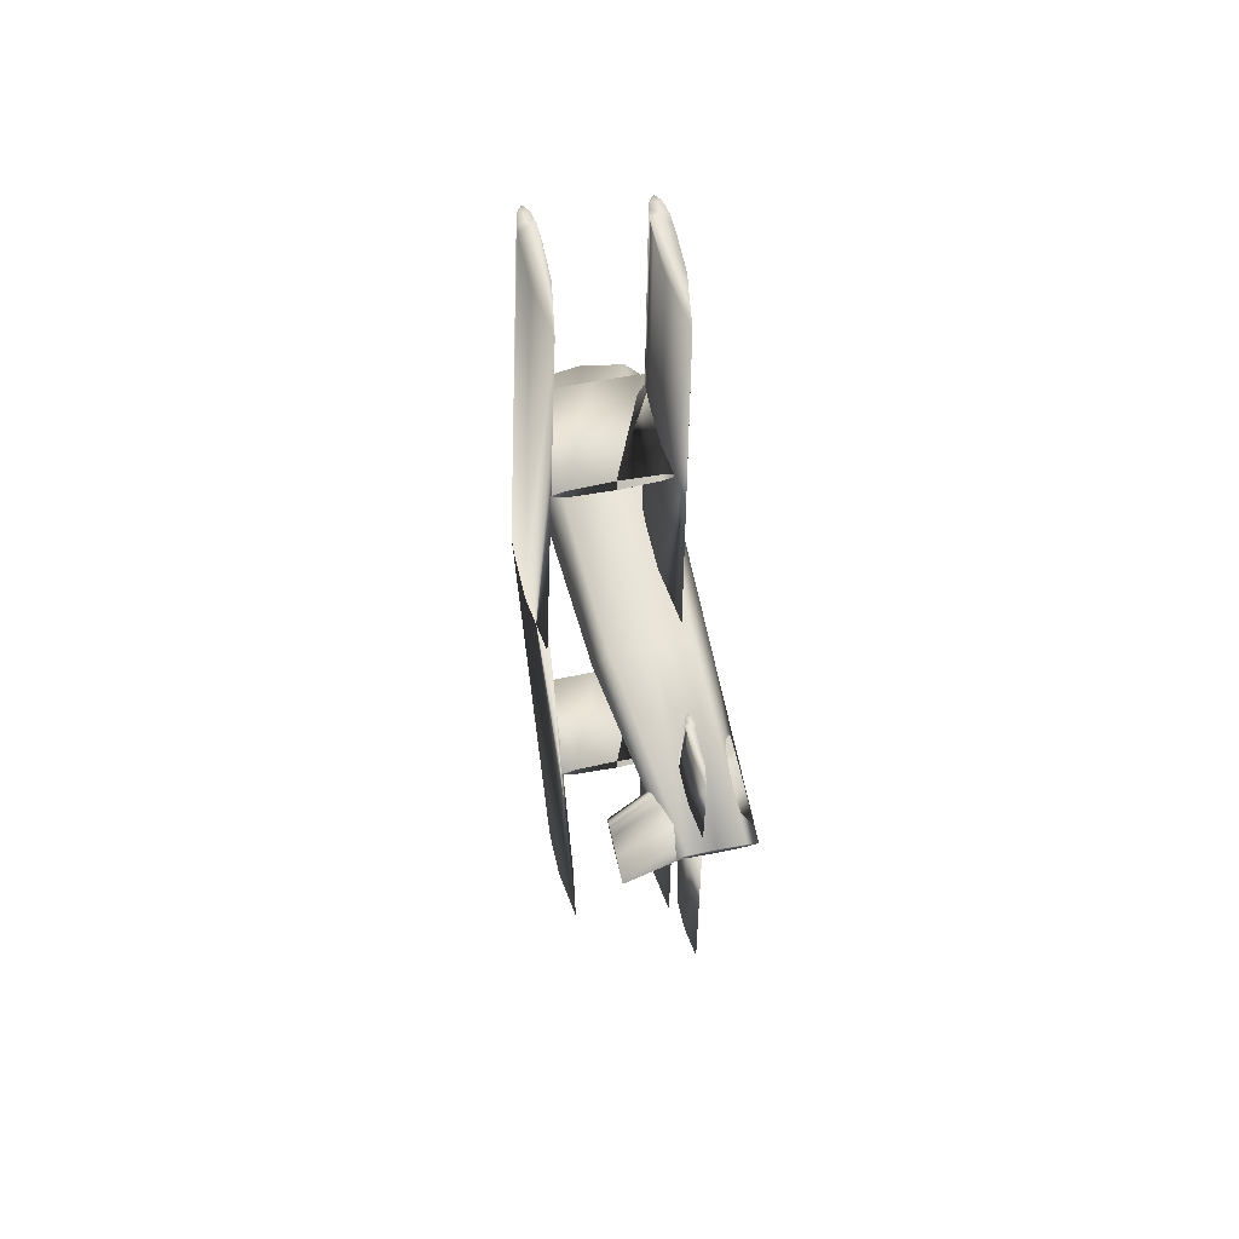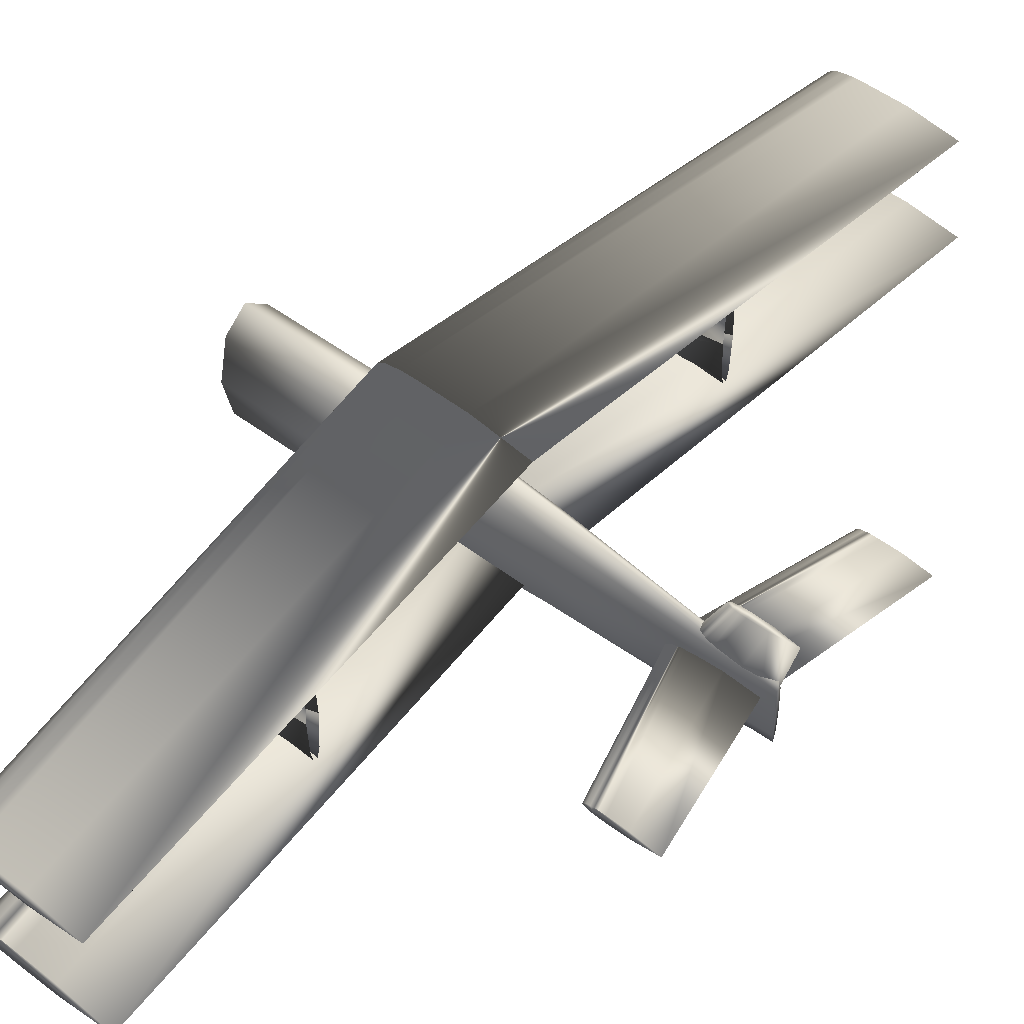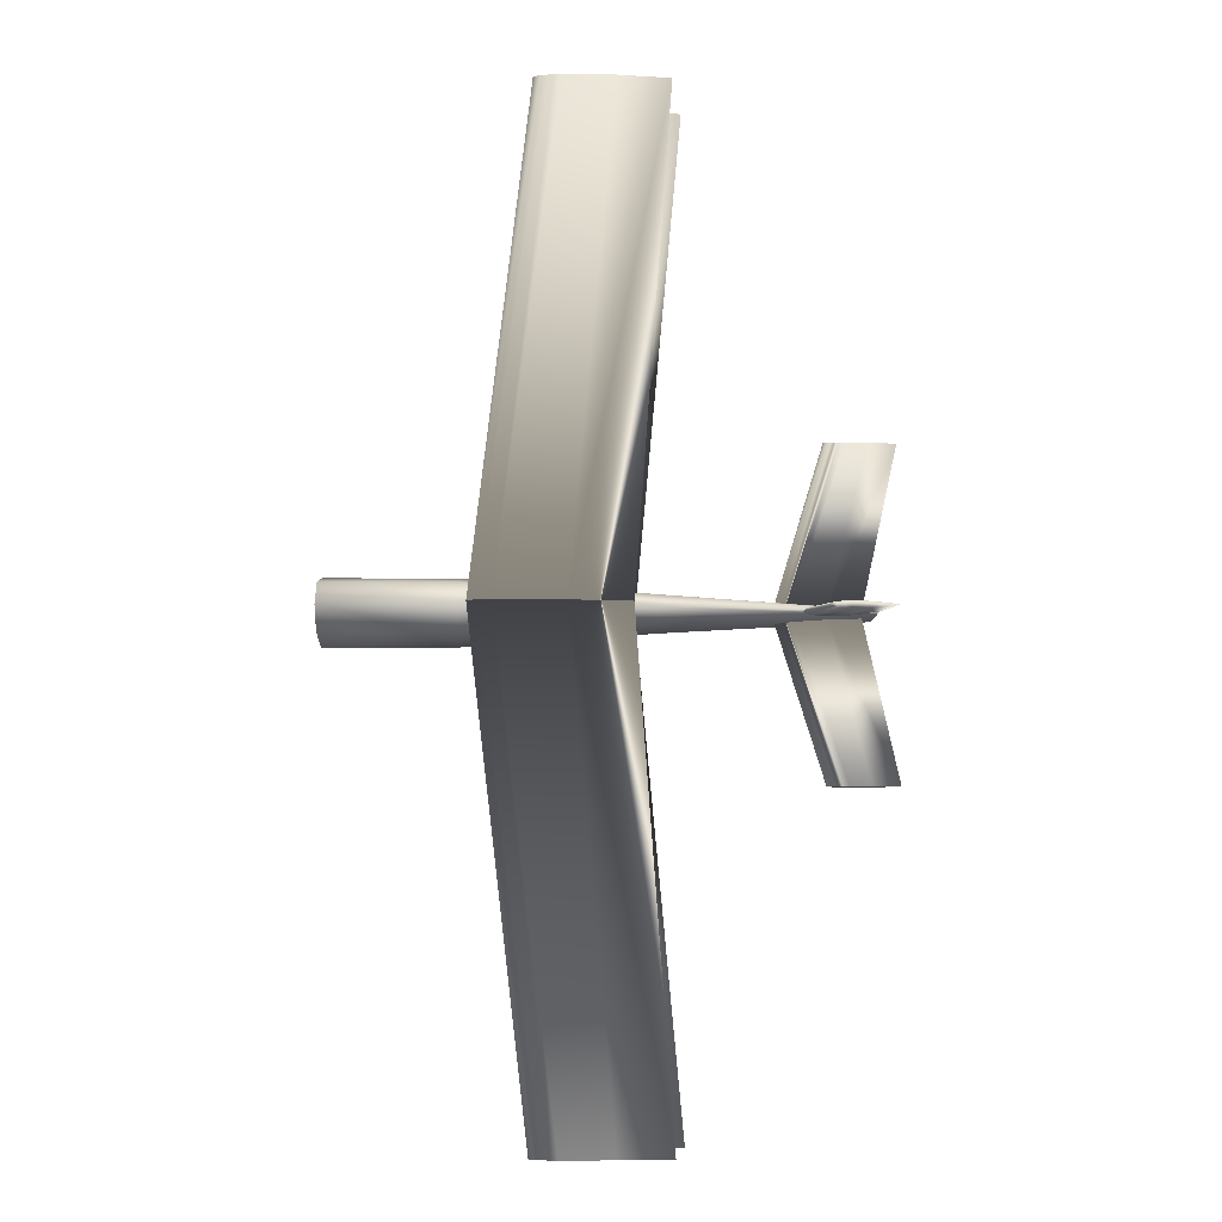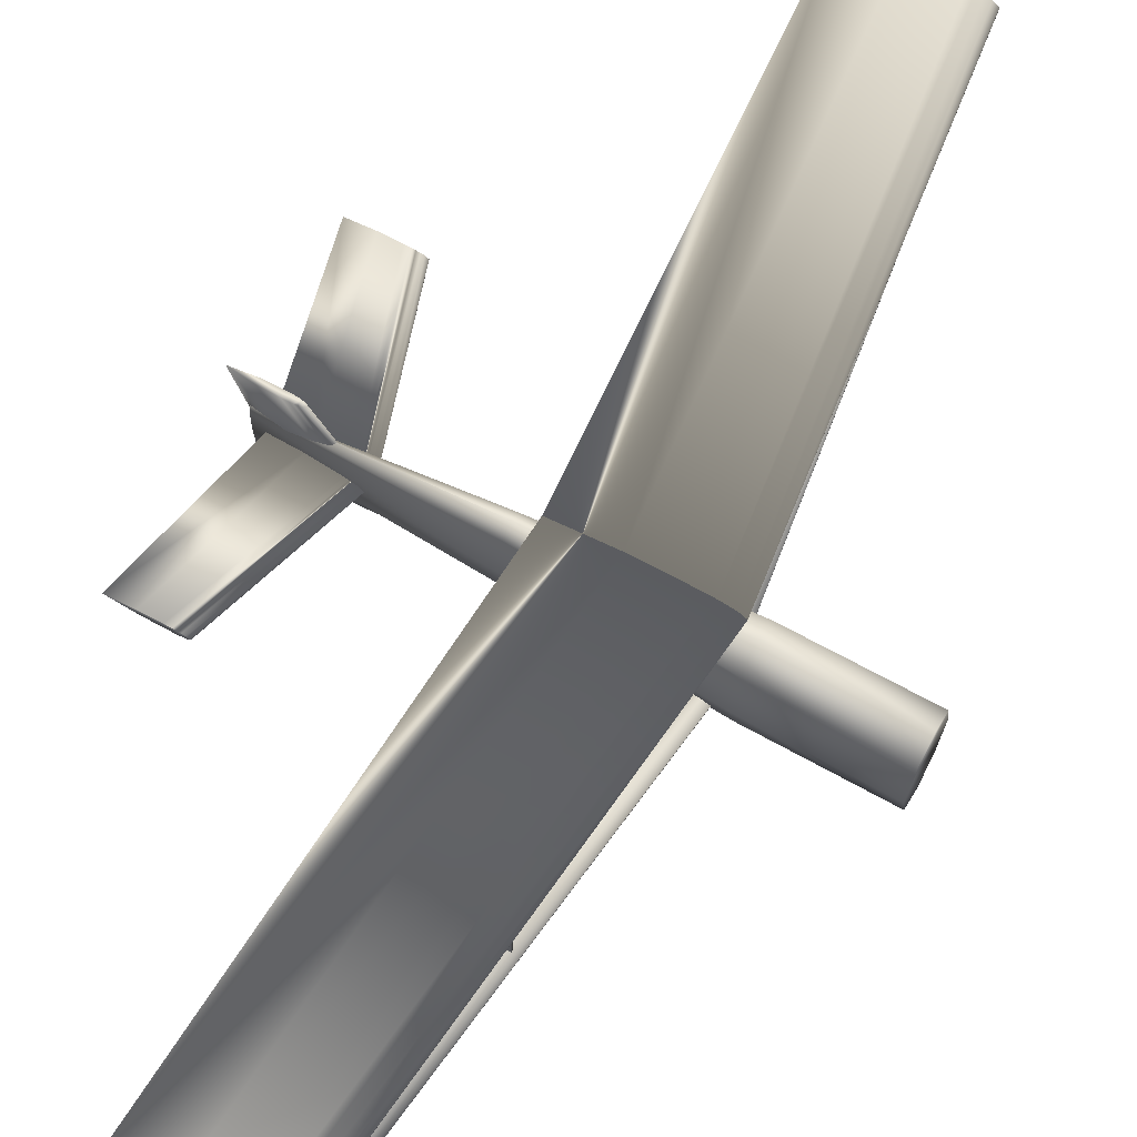
<metadata>
{"format":"obj","ext":"obj","renderer":"f3d","projection":"perspective","resolution":1024,"background":"white","views":[{"elev":57.9,"azim":78.0,"up":"+Y"},{"elev":49.7,"azim":40.1,"up":"+Z"},{"elev":-7.4,"azim":-1.1,"up":"+Y"},{"elev":68.8,"azim":-151.3,"up":"+Z"}]}
</metadata>
<code>
v 0.3086 0.5062 0.0522
v 0.2511 0.5062 0.04358
v 0.208 0.5062 0.04286
v 0.1972 0.5062 0.04322
v 0.1864 0.5062 0.04358
v 0.1792 0.5062 0.04502
v 0.172 0.5062 0.04645
v 0.1648 0.5062 0.05148
v 0.1648 0.5062 0.05292
v 0.172 0.5062 0.05795
v 0.1792 0.5062 0.05939
v 0.1864 0.5062 0.06083
v 0.1936 0.5062 0.06119
v 0.208 0.5062 0.06155
v 0.2511 0.5062 0.06083
v 0.3517 0.975 0.0646
v 0.3009 0.975 0.05696
v 0.2627 0.975 0.05633
v 0.2532 0.975 0.05665
v 0.2436 0.975 0.05696
v 0.2373 0.975 0.05824
v 0.2309 0.975 0.05951
v 0.2246 0.975 0.06396
v 0.2246 0.975 0.06523
v 0.2309 0.975 0.06968
v 0.2373 0.975 0.07096
v 0.2436 0.975 0.07223
v 0.25 0.975 0.07255
v 0.2627 0.975 0.07286
v 0.3009 0.975 0.07223
v 0.3086 0.4938 0.0522
v 0.2511 0.4938 0.04358
v 0.208 0.4938 0.04286
v 0.1972 0.4938 0.04322
v 0.1864 0.4938 0.04358
v 0.1792 0.4938 0.04502
v 0.172 0.4938 0.04645
v 0.1648 0.4938 0.05148
v 0.1648 0.4938 0.05292
v 0.172 0.4938 0.05795
v 0.1792 0.4938 0.05939
v 0.1864 0.4938 0.06083
v 0.1936 0.4938 0.06119
v 0.208 0.4938 0.06155
v 0.2511 0.4938 0.06083
v 0.3517 0.025 0.0646
v 0.3009 0.025 0.05696
v 0.2627 0.025 0.05633
v 0.2532 0.025 0.05665
v 0.2436 0.025 0.05696
v 0.2373 0.025 0.05824
v 0.2309 0.025 0.05951
v 0.2246 0.025 0.06396
v 0.2246 0.025 0.06523
v 0.2309 0.025 0.06968
v 0.2373 0.025 0.07096
v 0.2436 0.025 0.07223
v 0.25 0.025 0.07255
v 0.2627 0.025 0.07286
v 0.3009 0.025 0.07223
v 0.3044 0.5 0.1716
v 0.2461 0.5 0.1628
v 0.2023 0.5 0.1621
v 0.1914 0.5 0.1625
v 0.1805 0.5 0.1628
v 0.1732 0.5 0.1643
v 0.1659 0.5 0.1657
v 0.1586 0.5 0.1708
v 0.1586 0.5 0.1723
v 0.1659 0.5 0.1774
v 0.1732 0.5 0.1789
v 0.1805 0.5 0.1803
v 0.1877 0.5 0.1807
v 0.2023 0.5 0.181
v 0.2461 0.5 0.1803
v 0.3394 0.975 0.1608
v 0.2894 0.975 0.1533
v 0.2519 0.975 0.1526
v 0.2425 0.975 0.1529
v 0.2331 0.975 0.1533
v 0.2269 0.975 0.1545
v 0.2207 0.975 0.1558
v 0.2144 0.975 0.1601
v 0.2144 0.975 0.1614
v 0.2207 0.975 0.1658
v 0.2269 0.975 0.167
v 0.2331 0.975 0.1683
v 0.2394 0.975 0.1686
v 0.2519 0.975 0.1689
v 0.2894 0.975 0.1683
v 0.3394 0.02502 0.1608
v 0.2894 0.02502 0.1533
v 0.2519 0.02502 0.1526
v 0.2425 0.02502 0.1529
v 0.2331 0.02502 0.1533
v 0.2269 0.02502 0.1545
v 0.2207 0.02502 0.1558
v 0.2144 0.02502 0.1601
v 0.2144 0.02502 0.1614
v 0.2207 0.02502 0.1658
v 0.2269 0.02502 0.167
v 0.2331 0.02502 0.1683
v 0.2394 0.02502 0.1686
v 0.2519 0.02502 0.1689
v 0.2894 0.02502 0.1683
v 0.5125 0.5 0.08011
v 0.48 0.5 0.07523
v 0.4556 0.5 0.07483
v 0.4495 0.5 0.07503
v 0.4434 0.5 0.07523
v 0.4394 0.5 0.07605
v 0.4353 0.5 0.07686
v 0.4313 0.5 0.0797
v 0.4313 0.5 0.08052
v 0.4353 0.5 0.08336
v 0.4394 0.5 0.08417
v 0.4434 0.5 0.08499
v 0.4475 0.5 0.08519
v 0.4556 0.5 0.08539
v 0.48 0.5 0.08499
v 0.5459 0.6562 0.08941
v 0.519 0.6562 0.08537
v 0.4988 0.6562 0.08503
v 0.4937 0.6562 0.0852
v 0.4887 0.6562 0.08537
v 0.4853 0.6562 0.08604
v 0.4819 0.6562 0.08672
v 0.4786 0.6562 0.08908
v 0.4786 0.6562 0.08975
v 0.4819 0.6562 0.09211
v 0.4853 0.6562 0.09278
v 0.4887 0.6562 0.09345
v 0.492 0.6562 0.09362
v 0.4988 0.6562 0.09379
v 0.519 0.6562 0.09345
v 0.5459 0.3438 0.08941
v 0.519 0.3438 0.08537
v 0.4988 0.3438 0.08503
v 0.4937 0.3438 0.0852
v 0.4887 0.3438 0.08537
v 0.4853 0.3438 0.08604
v 0.4819 0.3438 0.08672
v 0.4786 0.3438 0.08908
v 0.4786 0.3438 0.08975
v 0.4819 0.3438 0.09211
v 0.4853 0.3438 0.09278
v 0.4887 0.3438 0.09345
v 0.492 0.3438 0.09362
v 0.4988 0.3438 0.09379
v 0.519 0.3438 0.09345
v 0.025 0.5317 0.08525
v 0.025 0.5224 0.1278
v 0.025 0.5 0.1455
v 0.025 0.4776 0.1278
v 0.025 0.4683 0.08525
v 0.025 0.4776 0.04265
v 0.025 0.5 0.025
v 0.025 0.5224 0.04265
v 0.15 0.5312 0.08685
v 0.15 0.5221 0.1297
v 0.15 0.5 0.1475
v 0.15 0.4779 0.1297
v 0.15 0.4688 0.08685
v 0.15 0.4779 0.04398
v 0.15 0.5 0.02622
v 0.15 0.5221 0.04398
v 0.3276 0.5179 0.08338
v 0.3276 0.5127 0.1208
v 0.3276 0.5 0.1363
v 0.3276 0.4873 0.1208
v 0.3276 0.4821 0.08338
v 0.3276 0.4873 0.04592
v 0.3276 0.5 0.03041
v 0.3276 0.5127 0.04592
v 0.525 0.5031 0.07087
v 0.525 0.5022 0.09619
v 0.525 0.5 0.1067
v 0.525 0.4978 0.09619
v 0.525 0.4969 0.07087
v 0.525 0.4978 0.04554
v 0.525 0.5 0.03505
v 0.525 0.5022 0.04554
v 0.1996 0.2717 0.1093
v 0.1996 0.2708 0.1499
v 0.1996 0.2688 0.1671
v 0.1996 0.2667 0.1499
v 0.1996 0.2658 0.1093
v 0.1996 0.2667 0.07187
v 0.1996 0.2688 0.05599
v 0.1996 0.2708 0.07187
v 0.3037 0.275 0.1093
v 0.3037 0.2732 0.1499
v 0.3037 0.2688 0.1671
v 0.3037 0.2644 0.1499
v 0.3037 0.2625 0.1093
v 0.3037 0.2644 0.07187
v 0.3037 0.2688 0.05599
v 0.3037 0.2732 0.07187
v 0.1996 0.2719 0.05604
v 0.1996 0.271 0.05608
v 0.1996 0.2688 0.0561
v 0.1996 0.2666 0.05608
v 0.1996 0.2656 0.05604
v 0.1996 0.2666 0.056
v 0.1996 0.271 0.056
v 0.1996 0.7342 0.1093
v 0.1996 0.7333 0.1499
v 0.1996 0.7312 0.1671
v 0.1996 0.7292 0.1499
v 0.1996 0.7283 0.1093
v 0.1996 0.7292 0.07187
v 0.1996 0.7312 0.05599
v 0.1996 0.7333 0.07187
v 0.3037 0.7375 0.1093
v 0.3037 0.7356 0.1499
v 0.3037 0.7312 0.1671
v 0.3037 0.7268 0.1499
v 0.3037 0.725 0.1093
v 0.3037 0.7268 0.07187
v 0.3037 0.7312 0.05599
v 0.3037 0.7356 0.07187
v 0.1996 0.7344 0.05604
v 0.1996 0.7334 0.05608
v 0.1996 0.7312 0.0561
v 0.1996 0.729 0.05608
v 0.1996 0.7281 0.05604
v 0.1996 0.729 0.056
v 0.1996 0.7334 0.056
v 0.4178 0.5 0.03505
v 0.4224 0.5028 0.03505
v 0.427 0.5036 0.03505
v 0.4317 0.5043 0.03505
v 0.4363 0.5044 0.03505
v 0.4455 0.5046 0.03505
v 0.4733 0.5043 0.03505
v 0.5103 0.5 0.03505
v 0.4733 0.4957 0.03505
v 0.4455 0.4954 0.03505
v 0.4363 0.4956 0.03505
v 0.4317 0.4957 0.03505
v 0.427 0.4964 0.03505
v 0.4224 0.4972 0.03505
v 0.4767 0.5 0.1541
v 0.4798 0.5019 0.1541
v 0.4829 0.5024 0.1541
v 0.486 0.5028 0.1541
v 0.489 0.503 0.1541
v 0.4952 0.5031 0.1541
v 0.5137 0.5028 0.1541
v 0.5383 0.5 0.1541
v 0.5137 0.4972 0.1541
v 0.4952 0.4969 0.1541
v 0.489 0.497 0.1541
v 0.486 0.4972 0.1541
v 0.4829 0.4976 0.1541
v 0.4798 0.4981 0.1541
v 0.15 0.4984 0.04755
v 0.1688 0.4984 0.04755
v 0.1688 0.5078 0.04755
v 0.15 0.5078 0.04755
v 0.15 0.4984 0.06318
v 0.1688 0.4984 0.06318
v 0.1688 0.5078 0.06318
v 0.15 0.5078 0.06318
f 1 17 16
f 2 18 17
f 3 19 18
f 4 20 19
f 5 21 20
f 6 22 21
f 7 23 22
f 8 24 23
f 9 25 24
f 10 26 25
f 11 27 26
f 12 28 27
f 13 29 28
f 14 30 29
f 15 16 30
f 1 2 17
f 2 3 18
f 3 4 19
f 4 5 20
f 5 6 21
f 6 7 22
f 7 8 23
f 8 9 24
f 9 10 25
f 10 11 26
f 11 12 27
f 12 13 28
f 13 14 29
f 14 15 30
f 15 1 16
f 31 47 46
f 32 48 47
f 33 49 48
f 34 50 49
f 35 51 50
f 36 52 51
f 37 53 52
f 38 54 53
f 39 55 54
f 40 56 55
f 41 57 56
f 42 58 57
f 43 59 58
f 44 60 59
f 45 46 60
f 31 32 47
f 32 33 48
f 33 34 49
f 34 35 50
f 35 36 51
f 36 37 52
f 37 38 53
f 38 39 54
f 39 40 55
f 40 41 56
f 41 42 57
f 42 43 58
f 43 44 59
f 44 45 60
f 45 31 46
f 61 77 76
f 62 78 77
f 63 79 78
f 64 80 79
f 65 81 80
f 66 82 81
f 67 83 82
f 68 84 83
f 69 85 84
f 70 86 85
f 71 87 86
f 72 88 87
f 73 89 88
f 74 90 89
f 75 76 90
f 61 62 77
f 62 63 78
f 63 64 79
f 64 65 80
f 65 66 81
f 66 67 82
f 67 68 83
f 68 69 84
f 69 70 85
f 70 71 86
f 71 72 87
f 72 73 88
f 73 74 89
f 74 75 90
f 75 61 76
f 61 92 91
f 62 93 92
f 63 94 93
f 64 95 94
f 65 96 95
f 66 97 96
f 67 98 97
f 68 99 98
f 69 100 99
f 70 101 100
f 71 102 101
f 72 103 102
f 73 104 103
f 74 105 104
f 75 91 105
f 61 62 92
f 62 63 93
f 63 64 94
f 64 65 95
f 65 66 96
f 66 67 97
f 67 68 98
f 68 69 99
f 69 70 100
f 70 71 101
f 71 72 102
f 72 73 103
f 73 74 104
f 74 75 105
f 75 61 91
f 106 122 121
f 107 123 122
f 108 124 123
f 109 125 124
f 110 126 125
f 111 127 126
f 112 128 127
f 113 129 128
f 114 130 129
f 115 131 130
f 116 132 131
f 117 133 132
f 118 134 133
f 119 135 134
f 120 121 135
f 106 107 122
f 107 108 123
f 108 109 124
f 109 110 125
f 110 111 126
f 111 112 127
f 112 113 128
f 113 114 129
f 114 115 130
f 115 116 131
f 116 117 132
f 117 118 133
f 118 119 134
f 119 120 135
f 120 106 121
f 106 137 136
f 107 138 137
f 108 139 138
f 109 140 139
f 110 141 140
f 111 142 141
f 112 143 142
f 113 144 143
f 114 145 144
f 115 146 145
f 116 147 146
f 117 148 147
f 118 149 148
f 119 150 149
f 120 136 150
f 106 107 137
f 107 108 138
f 108 109 139
f 109 110 140
f 110 111 141
f 111 112 142
f 112 113 143
f 113 114 144
f 114 115 145
f 115 116 146
f 116 117 147
f 117 118 148
f 118 119 149
f 119 120 150
f 120 106 136
f 151 160 159
f 152 161 160
f 153 162 161
f 154 163 162
f 155 164 163
f 156 165 164
f 157 166 165
f 158 159 166
f 159 168 167
f 160 169 168
f 161 170 169
f 162 171 170
f 163 172 171
f 164 173 172
f 165 174 173
f 166 167 174
f 167 176 175
f 168 177 176
f 169 178 177
f 170 179 178
f 171 180 179
f 172 181 180
f 173 182 181
f 174 175 182
f 151 152 160
f 152 153 161
f 153 154 162
f 154 155 163
f 155 156 164
f 156 157 165
f 157 158 166
f 158 151 159
f 159 160 168
f 160 161 169
f 161 162 170
f 162 163 171
f 163 164 172
f 164 165 173
f 165 166 174
f 166 159 167
f 167 168 176
f 168 169 177
f 169 170 178
f 170 171 179
f 171 172 180
f 172 173 181
f 173 174 182
f 174 167 175
f 183 192 191
f 184 193 192
f 185 194 193
f 186 195 194
f 187 196 195
f 188 197 196
f 189 198 197
f 190 191 198
f 191 200 199
f 192 201 200
f 193 202 201
f 194 203 202
f 195 204 203
f 196 189 204
f 198 199 205
f 183 184 192
f 184 185 193
f 185 186 194
f 186 187 195
f 187 188 196
f 189 190 198
f 190 183 191
f 191 192 200
f 192 193 201
f 193 194 202
f 194 195 203
f 195 196 204
f 196 197 189
f 197 198 205
f 198 191 199
f 206 215 214
f 207 216 215
f 208 217 216
f 209 218 217
f 210 219 218
f 211 220 219
f 212 221 220
f 213 214 221
f 214 223 222
f 215 224 223
f 216 225 224
f 217 226 225
f 218 227 226
f 219 212 227
f 221 222 228
f 206 207 215
f 207 208 216
f 208 209 217
f 209 210 218
f 210 211 219
f 212 213 221
f 213 206 214
f 214 215 223
f 215 216 224
f 216 217 225
f 217 218 226
f 218 219 227
f 219 220 212
f 220 221 228
f 221 214 222
f 237 252 251
f 238 253 252
f 239 254 253
f 240 255 254
f 241 256 255
f 242 243 256
f 229 230 244
f 230 231 245
f 231 232 246
f 233 234 248
f 234 235 249
f 237 238 252
f 242 229 243
f 229 244 243
f 230 245 244
f 231 246 245
f 232 247 246
f 233 248 247
f 234 249 248
f 235 250 249
f 236 251 250
f 232 233 247
f 235 236 250
f 236 237 251
f 238 239 253
f 239 240 254
f 240 241 255
f 241 242 256
f 257 260 258
f 258 260 259
f 257 262 261
f 257 258 262
f 257 261 260
f 260 261 264
f 260 264 263
f 260 263 259
f 258 263 262
f 258 259 263
f 262 264 261
f 262 263 264
f 22 23 24
f 22 24 25
f 21 22 25
f 21 25 26
f 20 21 26
f 20 26 27
f 19 20 27
f 18 19 27
f 17 18 27
f 16 17 27
f 30 16 27
f 29 30 27
f 29 27 28
f 2 1 15
f 2 15 14
f 2 14 13
f 13 12 11
f 2 13 11
f 7 6 5
f 5 4 3
f 3 2 11
f 9 8 7
f 10 9 7
f 11 10 7
f 3 11 7
f 52 53 54
f 52 54 55
f 51 52 55
f 51 55 56
f 50 51 56
f 50 56 57
f 49 50 57
f 48 49 57
f 47 48 57
f 46 47 57
f 60 46 57
f 59 60 57
f 59 57 58
f 32 31 45
f 32 45 44
f 32 44 43
f 43 42 41
f 32 43 41
f 37 36 35
f 35 34 33
f 33 32 41
f 39 38 37
f 40 39 37
f 41 40 37
f 33 41 37
f 83 84 85
f 82 83 85
f 82 85 86
f 81 82 86
f 81 86 87
f 80 81 87
f 80 87 88
f 80 88 89
f 80 89 90
f 80 90 76
f 80 76 77
f 80 77 78
f 80 78 79
f 98 99 100
f 97 98 100
f 97 100 101
f 96 97 101
f 96 101 102
f 95 96 102
f 95 102 103
f 95 103 104
f 95 104 105
f 95 105 91
f 95 91 92
f 95 92 93
f 95 93 94
f 127 128 129
f 127 129 130
f 126 127 130
f 126 130 131
f 125 126 131
f 125 131 132
f 124 125 132
f 123 124 132
f 122 123 132
f 121 122 132
f 135 121 132
f 134 135 132
f 134 132 133
f 142 143 144
f 142 144 145
f 141 142 145
f 141 145 146
f 140 141 146
f 140 146 147
f 139 140 147
f 138 139 147
f 137 138 147
f 136 137 147
f 150 136 147
f 149 150 147
f 149 147 148
f 176 177 178
f 180 181 182
f 175 176 178
f 175 178 179
f 175 179 180
f 175 180 182
f 154 153 152
f 154 152 151
f 155 154 151
f 156 155 151
f 156 151 158
f 157 156 158
f 186 185 184
f 187 186 184
f 187 184 183
f 187 183 190
f 188 187 190
f 199 205 197
f 189 204 203
f 189 203 202
f 189 202 201
f 190 189 201
f 188 190 201
f 209 208 207
f 210 209 207
f 210 207 206
f 210 206 213
f 211 210 213
f 222 228 220
f 212 227 226
f 212 226 225
f 212 225 224
f 213 212 224
f 211 213 224
f 256 243 244
f 255 256 244
f 255 244 245
f 255 245 246
f 254 255 246
f 254 246 247
f 253 254 247
f 253 247 248
f 252 253 248
f 251 252 248
f 251 248 249
f 251 249 250
f 237 236 235
f 238 237 235
f 238 235 234
f 230 229 242
f 238 234 233
f 239 238 233
f 239 233 232
f 230 242 241
f 231 230 241
f 240 239 232
f 240 232 231
f 240 231 241

</code>
